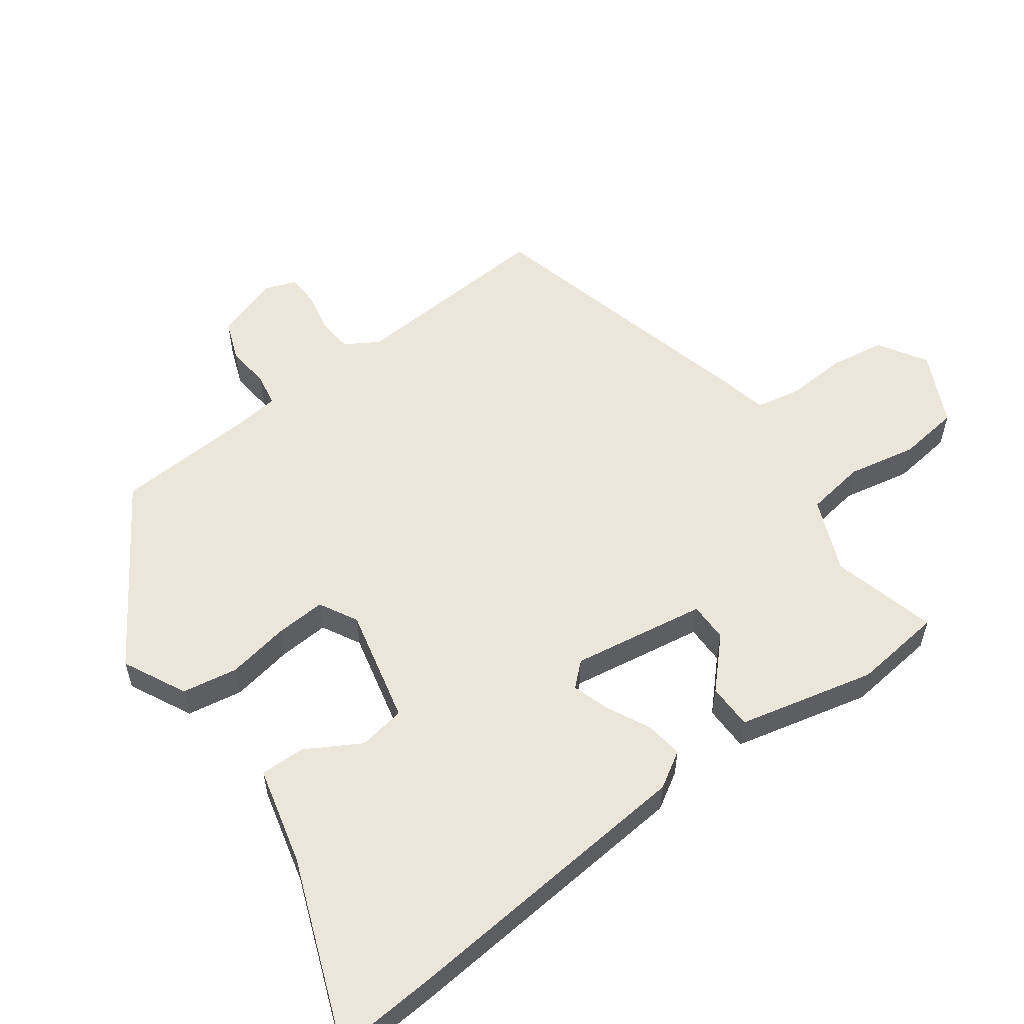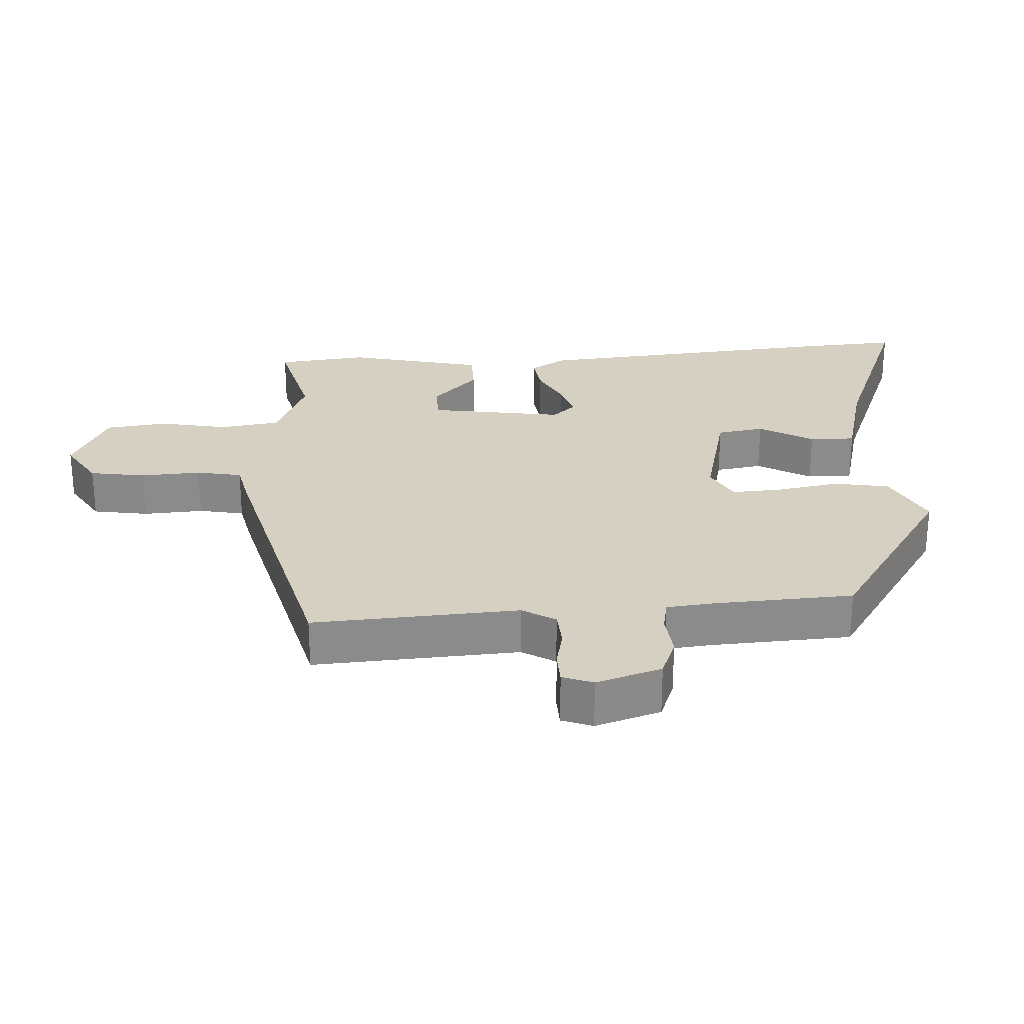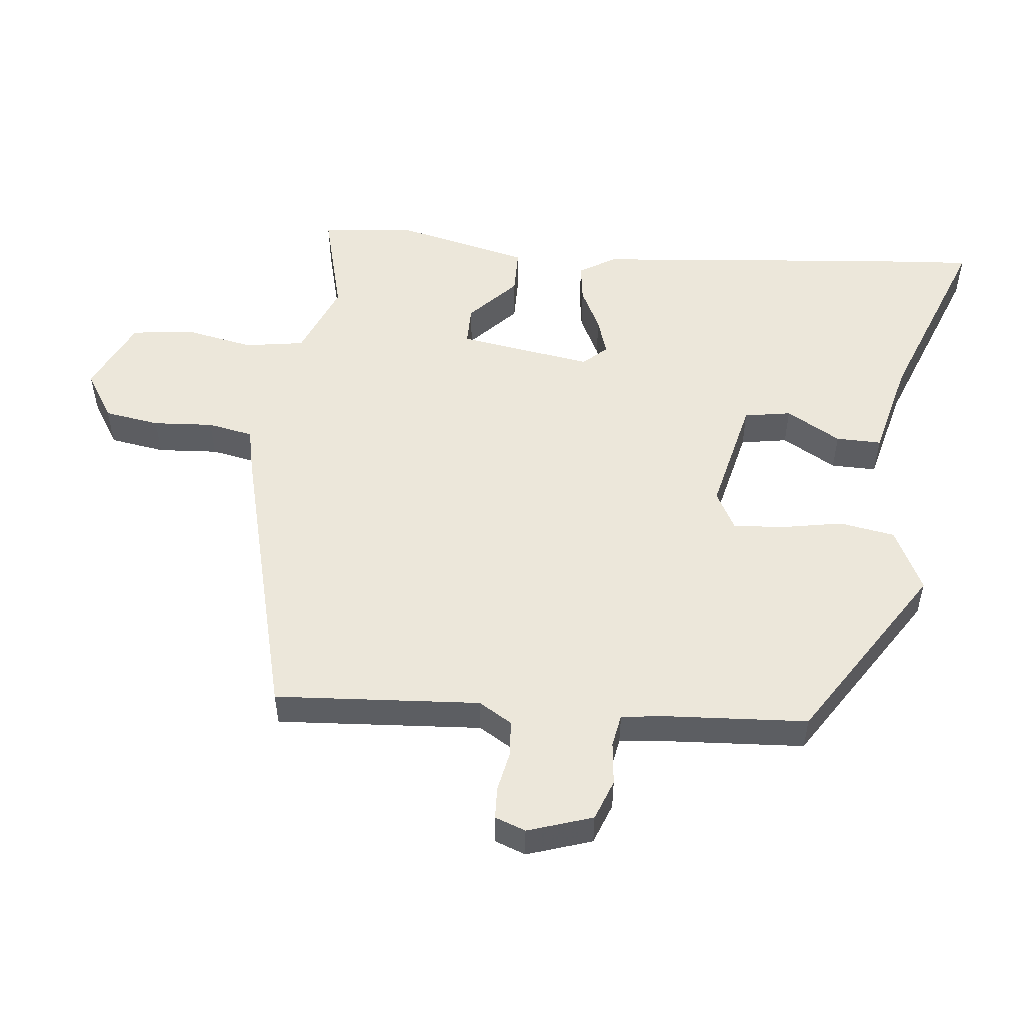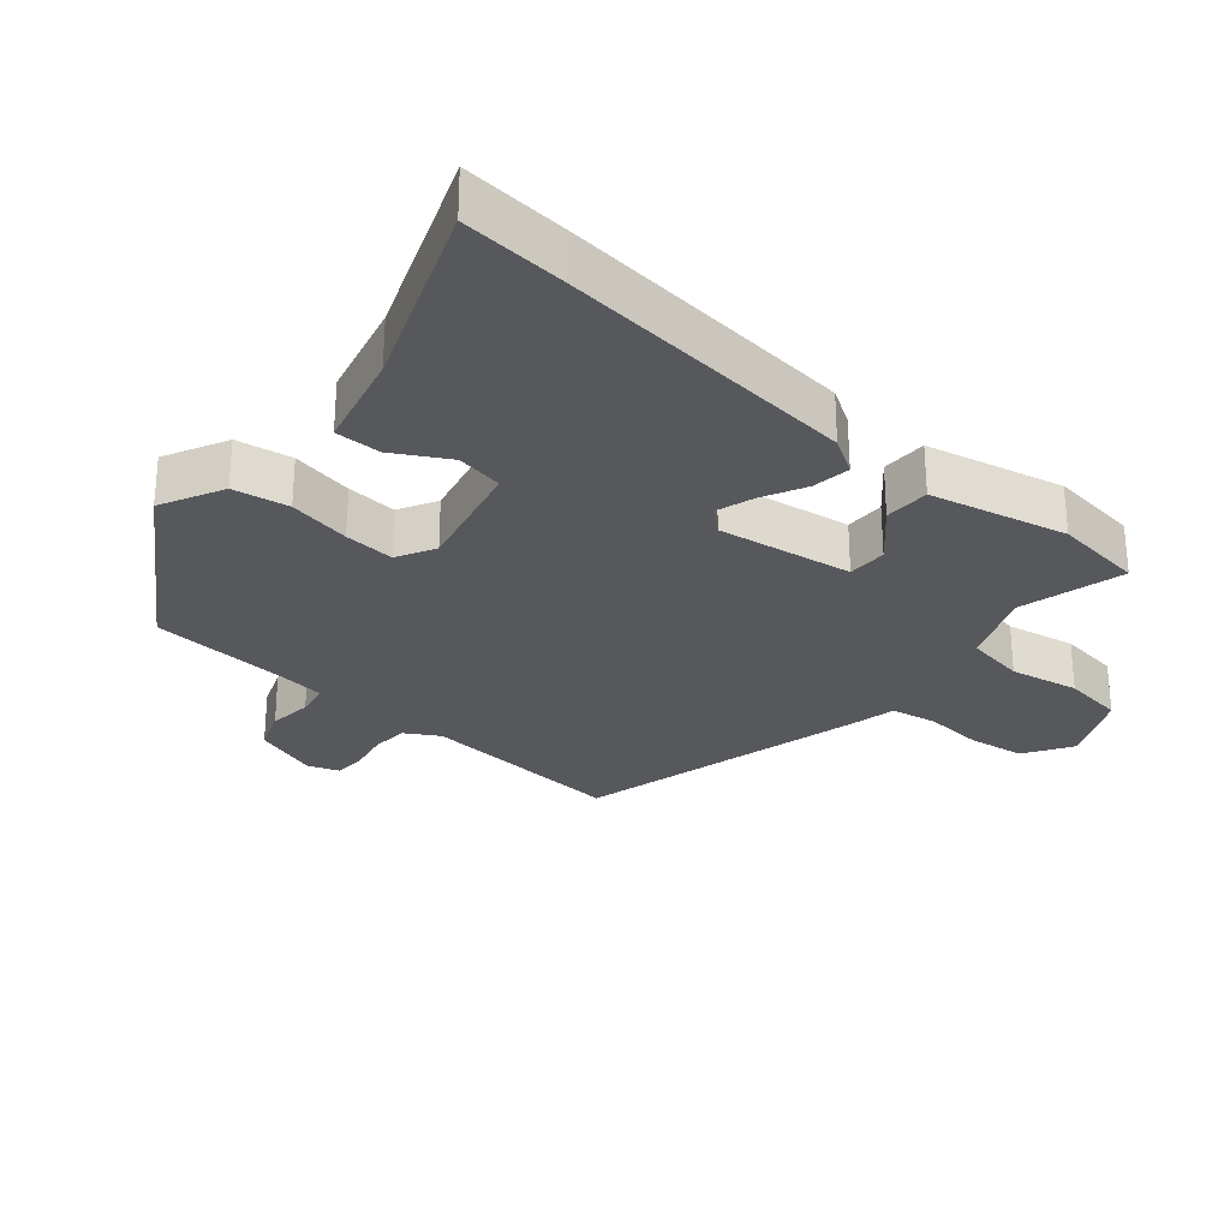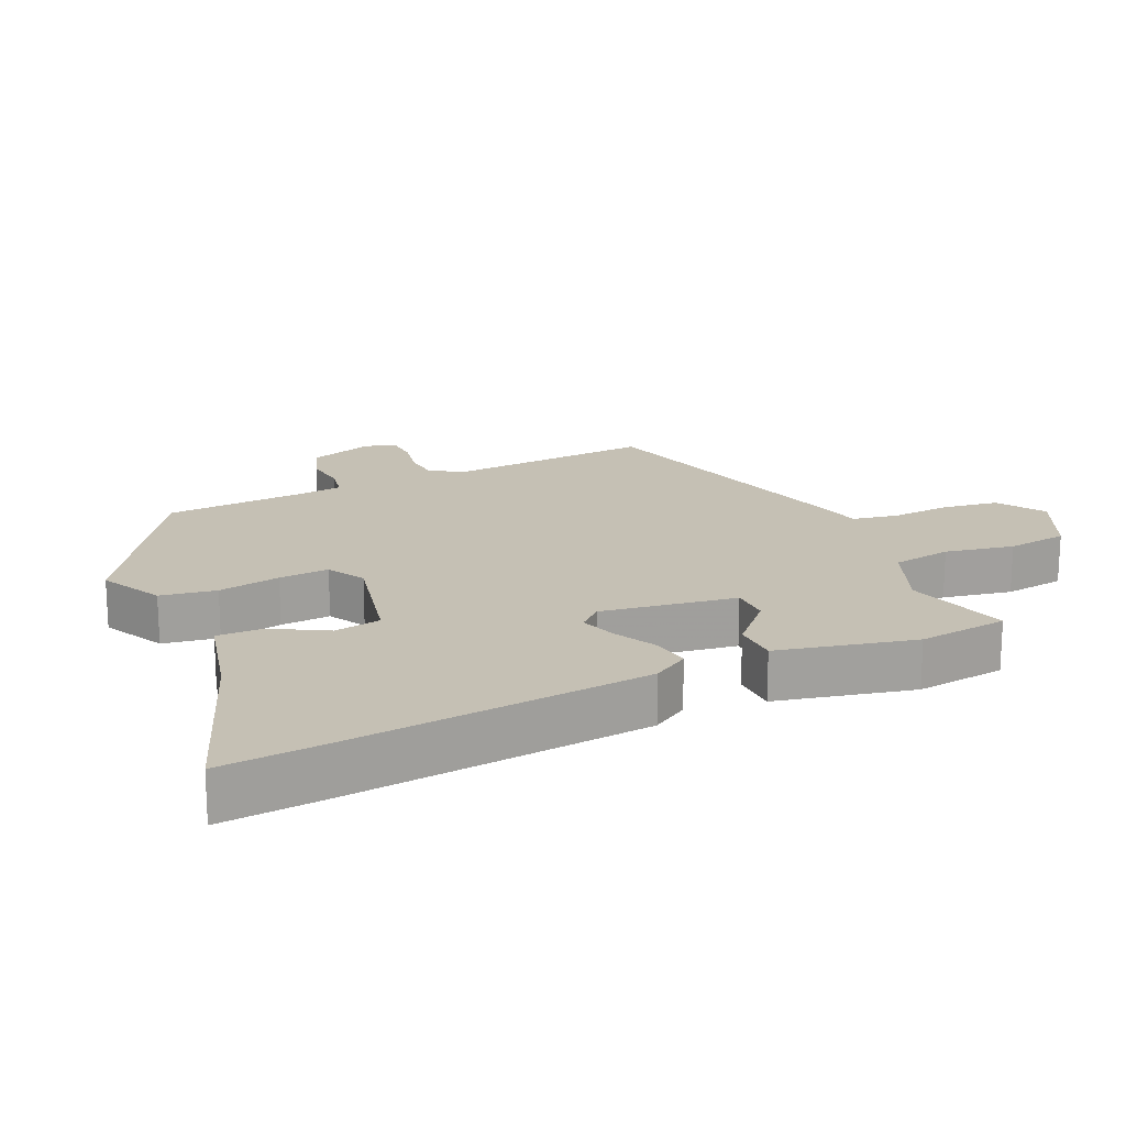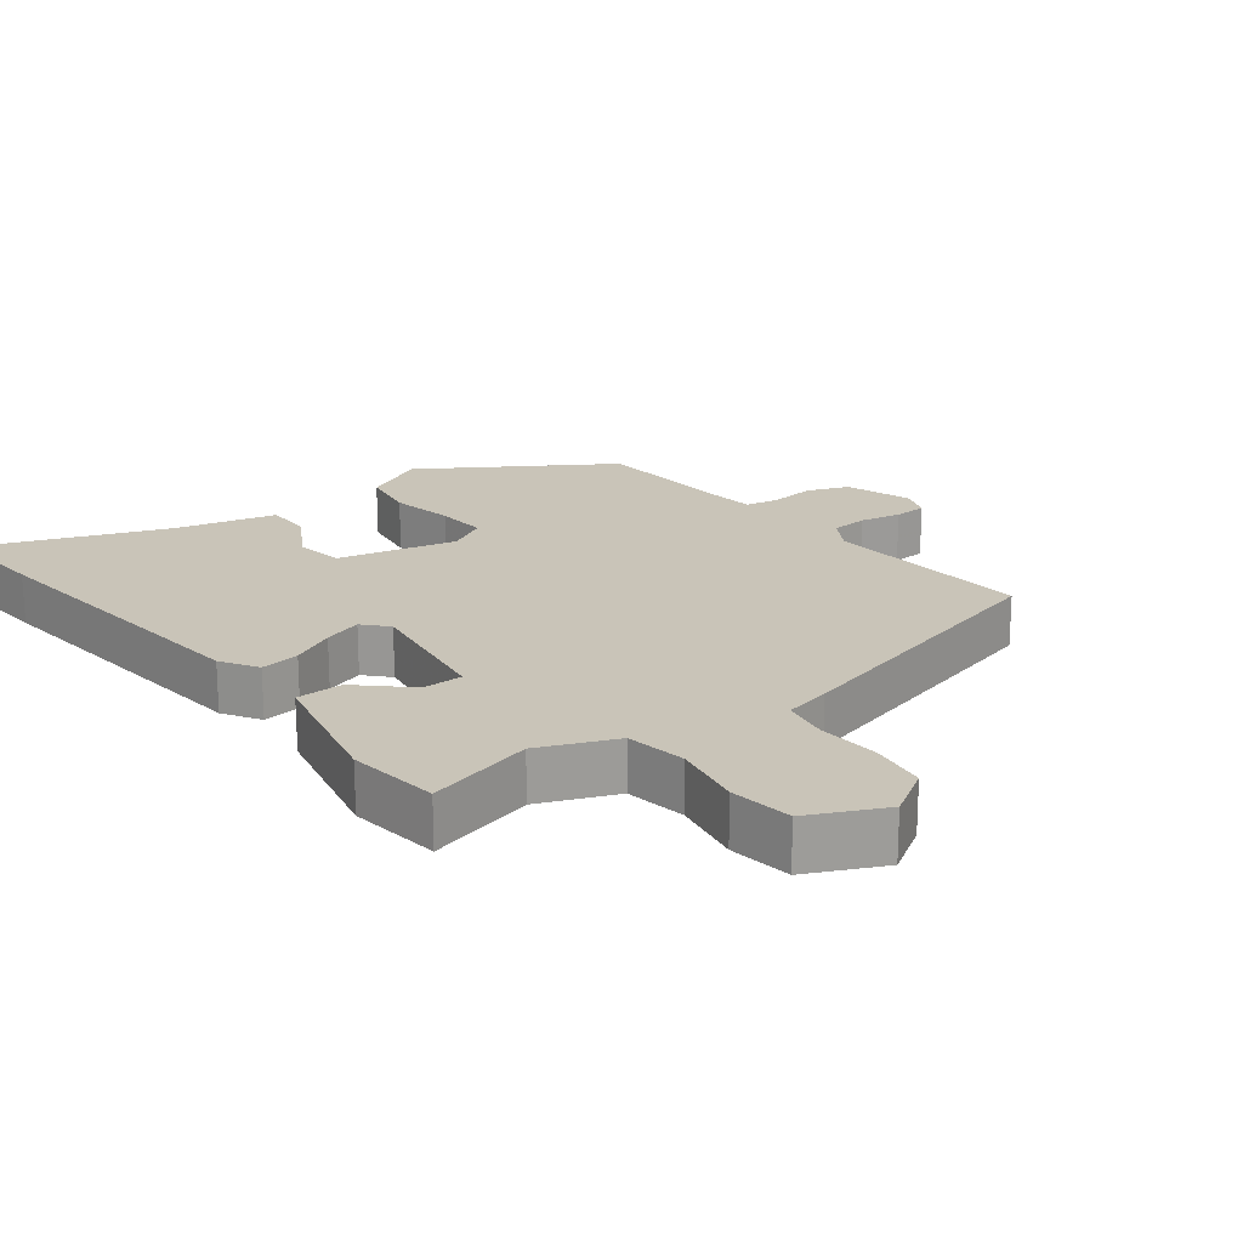
<metadata>
{"format":"obj","ext":"obj","renderer":"f3d","projection":"perspective","resolution":1024,"background":"white","views":[{"elev":56.3,"azim":-126.0,"up":"+Y"},{"elev":26.5,"azim":87.0,"up":"+Y"},{"elev":52.5,"azim":96.0,"up":"+Y"},{"elev":-28.3,"azim":-130.5,"up":"+Y"},{"elev":18.4,"azim":-114.8,"up":"+Y"},{"elev":20.1,"azim":-37.8,"up":"+Y"}]}
</metadata>
<code>
v 0.502 0.07 0.435
v 0.481 0.07 0.128
v 0.511 0.07 0.078
v 0.565 0.07 0.074
v 0.625 0.07 0.086
v 0.673 0.07 0.084
v 0.69 0.07 0.038
v 0.658 0.07 -0.059
v 0.597 0.07 -0.082
v 0.532 0.07 -0.075
v 0.483 0.07 -0.084
v 0.475 0.07 -0.154
v 0.462 0.07 -0.362
v 0.194 0.07 -0.534
v 0.1 0.07 -0.487
v 0.086 0.07 -0.404
v 0.103 0.07 -0.311
v 0.108 0.07 -0.236
v 0.051 0.07 -0.205
v -0.122 0.07 -0.245
v -0.134 0.07 -0.315
v -0.088 0.07 -0.396
v -0.087 0.07 -0.464
v -0.233 0.07 -0.5
v -0.508 0.07 -0.605
v -0.496 0.07 -0.449
v -0.453 0.07 0
v -0.42 0.07 0.054
v -0.363 0.07 0.046
v -0.299 0.07 0.014
v -0.243 0.07 -0.004
v -0.211 0.07 0.031
v -0.242 0.07 0.232
v -0.301 0.07 0.232
v -0.372 0.07 0.165
v -0.44 0.07 0.166
v -0.487 0.07 0.37
v -0.471 0.07 0.505
v -0.314 0.07 0.464
v -0.203 0.07 0.51
v -0.189 0.07 0.599
v -0.209 0.07 0.702
v -0.197 0.07 0.794
v -0.088 0.07 0.846
v -0.017 0.07 0.802
v -0.004 0.07 0.719
v -0.01 0.07 0.629
v 0.003 0.07 0.561
v 0.071 0.07 0.546
v 0.502 0 0.435
v 0.481 0 0.128
v 0.511 0 0.078
v 0.565 0 0.074
v 0.625 0 0.086
v 0.673 0 0.084
v 0.69 0 0.038
v 0.658 0 -0.059
v 0.597 0 -0.082
v 0.532 0 -0.075
v 0.483 0 -0.084
v 0.475 0 -0.154
v 0.462 0 -0.362
v 0.194 0 -0.534
v 0.1 0 -0.487
v 0.086 0 -0.404
v 0.103 0 -0.311
v 0.108 0 -0.236
v 0.051 0 -0.205
v -0.122 0 -0.245
v -0.134 0 -0.315
v -0.088 0 -0.396
v -0.087 0 -0.464
v -0.233 0 -0.5
v -0.508 0 -0.605
v -0.496 0 -0.449
v -0.453 0 0
v -0.42 0 0.054
v -0.363 0 0.046
v -0.299 0 0.014
v -0.243 0 -0.004
v -0.211 0 0.031
v -0.242 0 0.232
v -0.301 0 0.232
v -0.372 0 0.165
v -0.44 0 0.166
v -0.487 0 0.37
v -0.471 0 0.505
v -0.314 0 0.464
v -0.203 0 0.51
v -0.189 0 0.599
v -0.209 0 0.702
v -0.197 0 0.794
v -0.088 0 0.846
v -0.017 0 0.802
v -0.004 0 0.719
v -0.01 0 0.629
v 0.003 0 0.561
v 0.071 0 0.546
f 48 49 1 2
f 44 45 46 47
f 44 47 48
f 41 42 43 44
f 40 41 44 48
f 39 40 48 2
f 34 35 36 37
f 33 34 37 38
f 27 28 29 30
f 27 30 31
f 24 25 26 27
f 24 27 31
f 21 22 23 24
f 20 21 24 31
f 19 20 31 32
f 14 15 16 17
f 12 13 14 17
f 11 12 17 18
f 7 8 9 10
f 7 10 11
f 4 5 6 7
f 3 4 7 11
f 33 38 39 2
f 18 19 32 33
f 11 18 33
f 2 3 11 33
f 51 50 98 97
f 96 95 94 93
f 97 96 93
f 93 92 91 90
f 97 93 90 89
f 51 97 89 88
f 86 85 84 83
f 87 86 83 82
f 79 78 77 76
f 80 79 76
f 76 75 74 73
f 80 76 73
f 73 72 71 70
f 80 73 70 69
f 81 80 69 68
f 66 65 64 63
f 66 63 62 61
f 67 66 61 60
f 59 58 57 56
f 60 59 56
f 56 55 54 53
f 60 56 53 52
f 51 88 87 82
f 82 81 68 67
f 82 67 60
f 82 60 52 51
f 1 50 51 2
f 2 51 52 3
f 3 52 53 4
f 4 53 54 5
f 5 54 55 6
f 6 55 56 7
f 7 56 57 8
f 8 57 58 9
f 9 58 59 10
f 10 59 60 11
f 11 60 61 12
f 12 61 62 13
f 13 62 63 14
f 14 63 64 15
f 15 64 65 16
f 16 65 66 17
f 17 66 67 18
f 18 67 68 19
f 19 68 69 20
f 20 69 70 21
f 21 70 71 22
f 22 71 72 23
f 23 72 73 24
f 24 73 74 25
f 25 74 75 26
f 26 75 76 27
f 27 76 77 28
f 28 77 78 29
f 29 78 79 30
f 30 79 80 31
f 31 80 81 32
f 32 81 82 33
f 33 82 83 34
f 34 83 84 35
f 35 84 85 36
f 36 85 86 37
f 37 86 87 38
f 38 87 88 39
f 39 88 89 40
f 40 89 90 41
f 41 90 91 42
f 42 91 92 43
f 43 92 93 44
f 44 93 94 45
f 45 94 95 46
f 46 95 96 47
f 47 96 97 48
f 48 97 98 49
f 49 98 50 1

</code>
